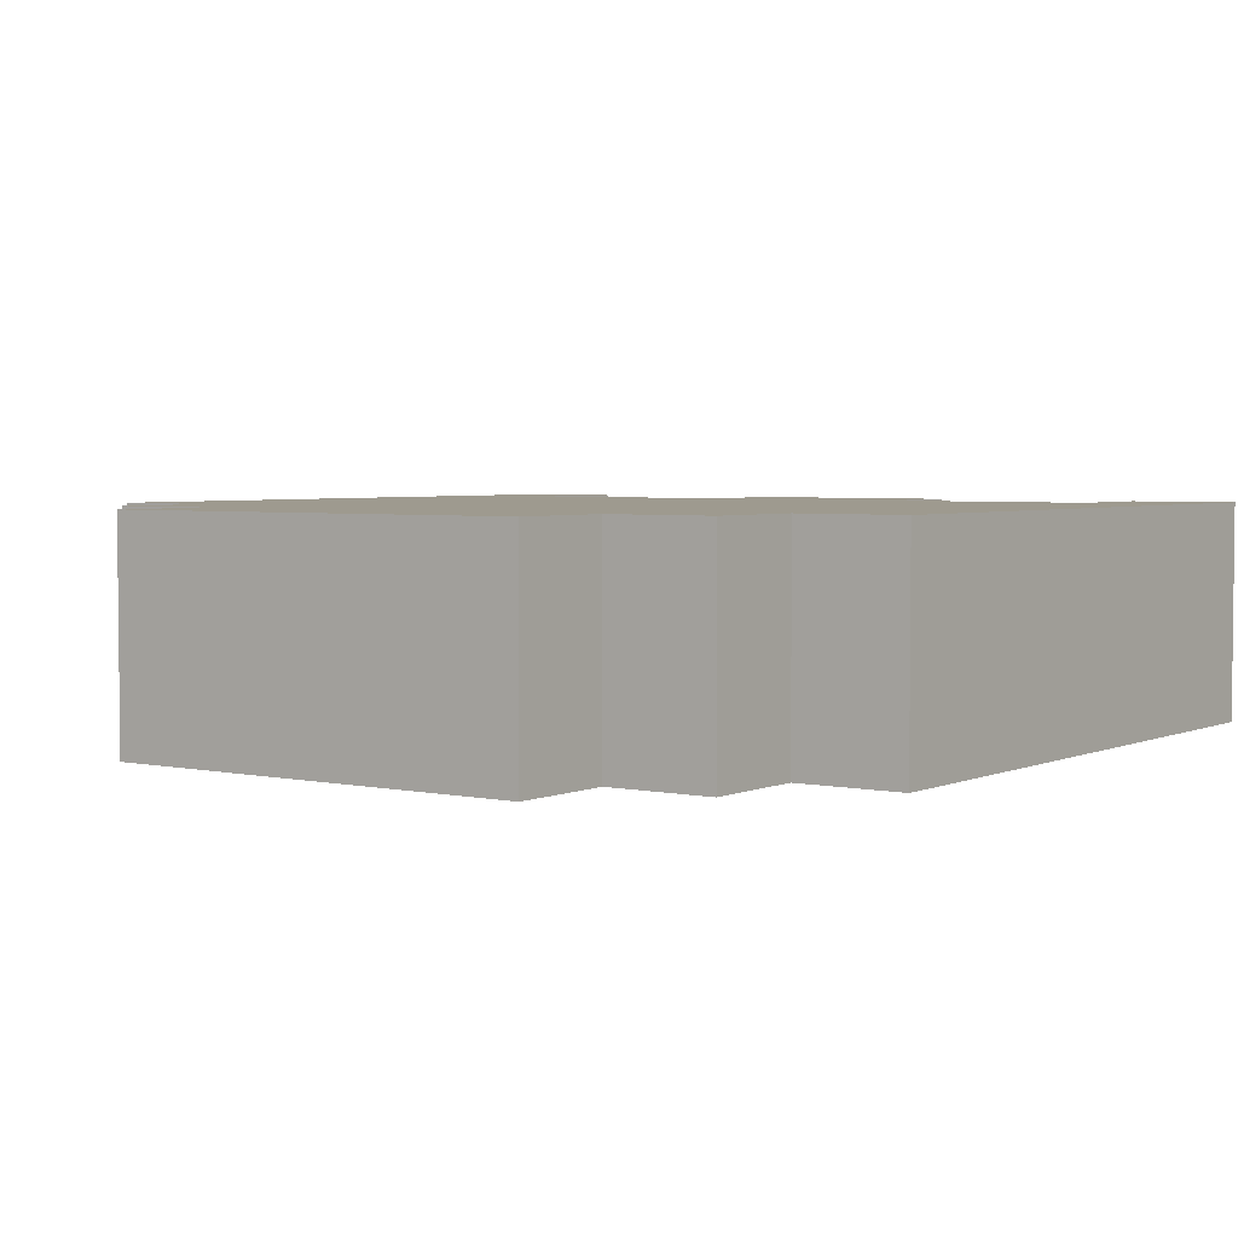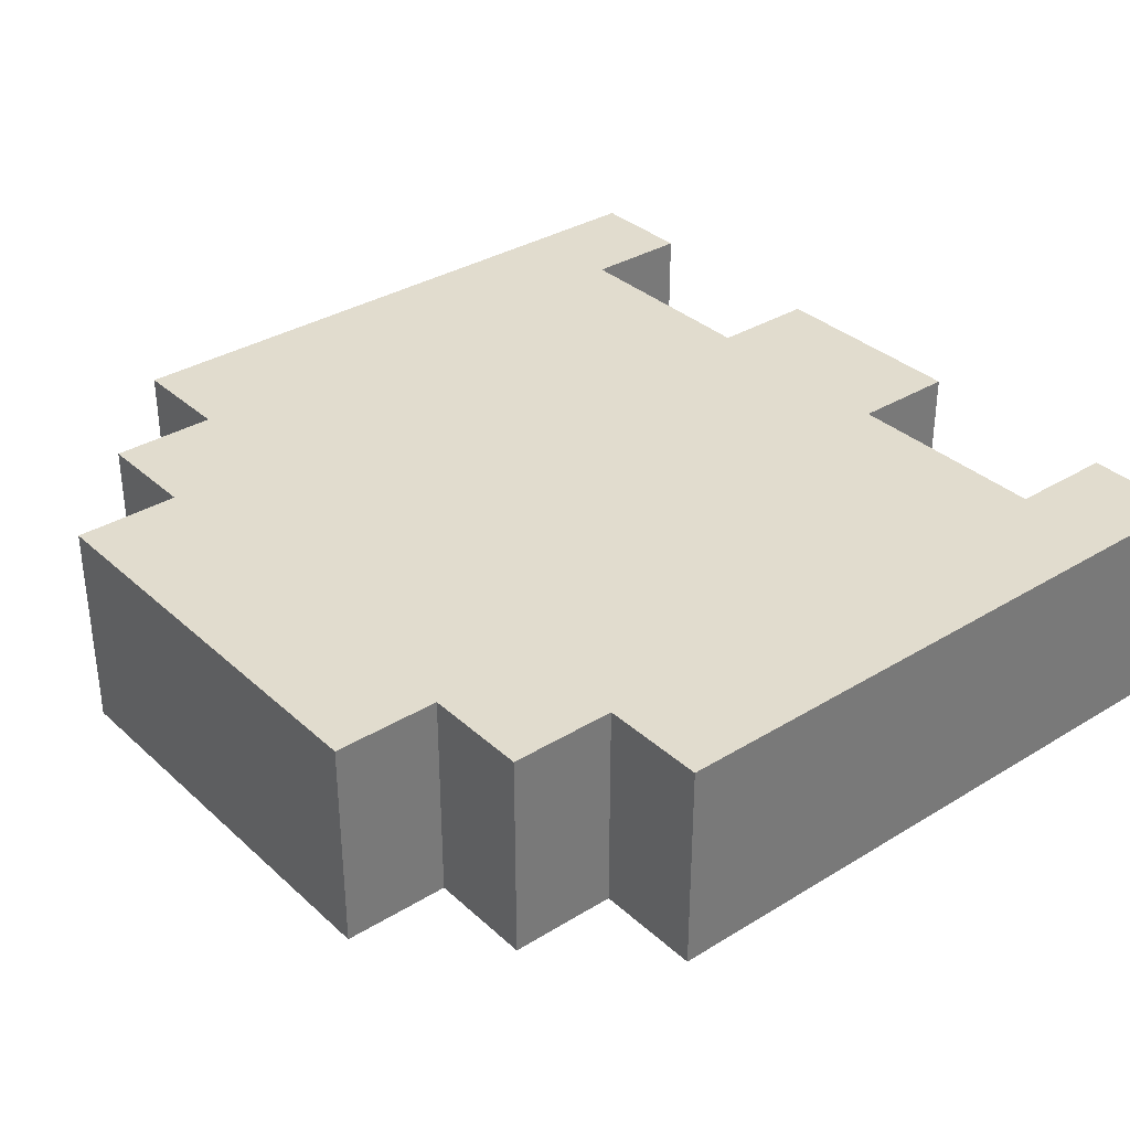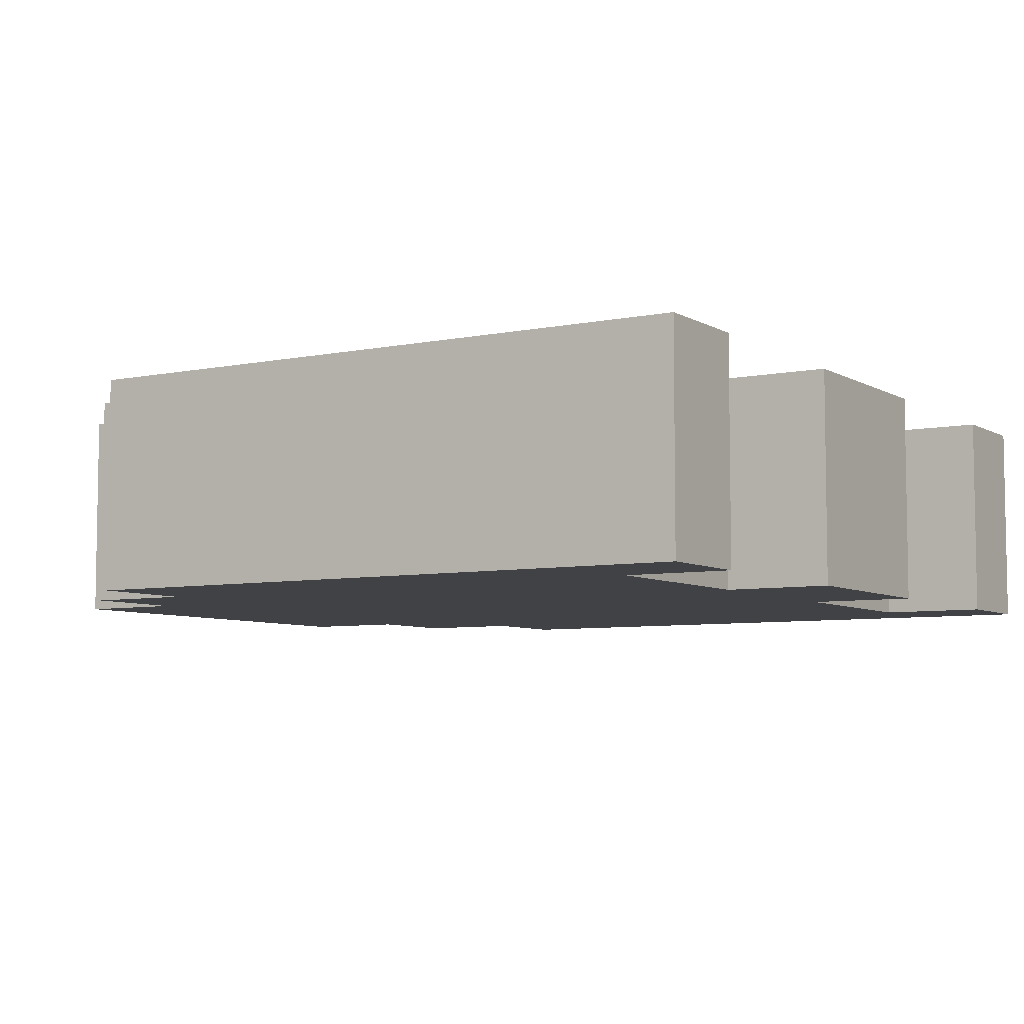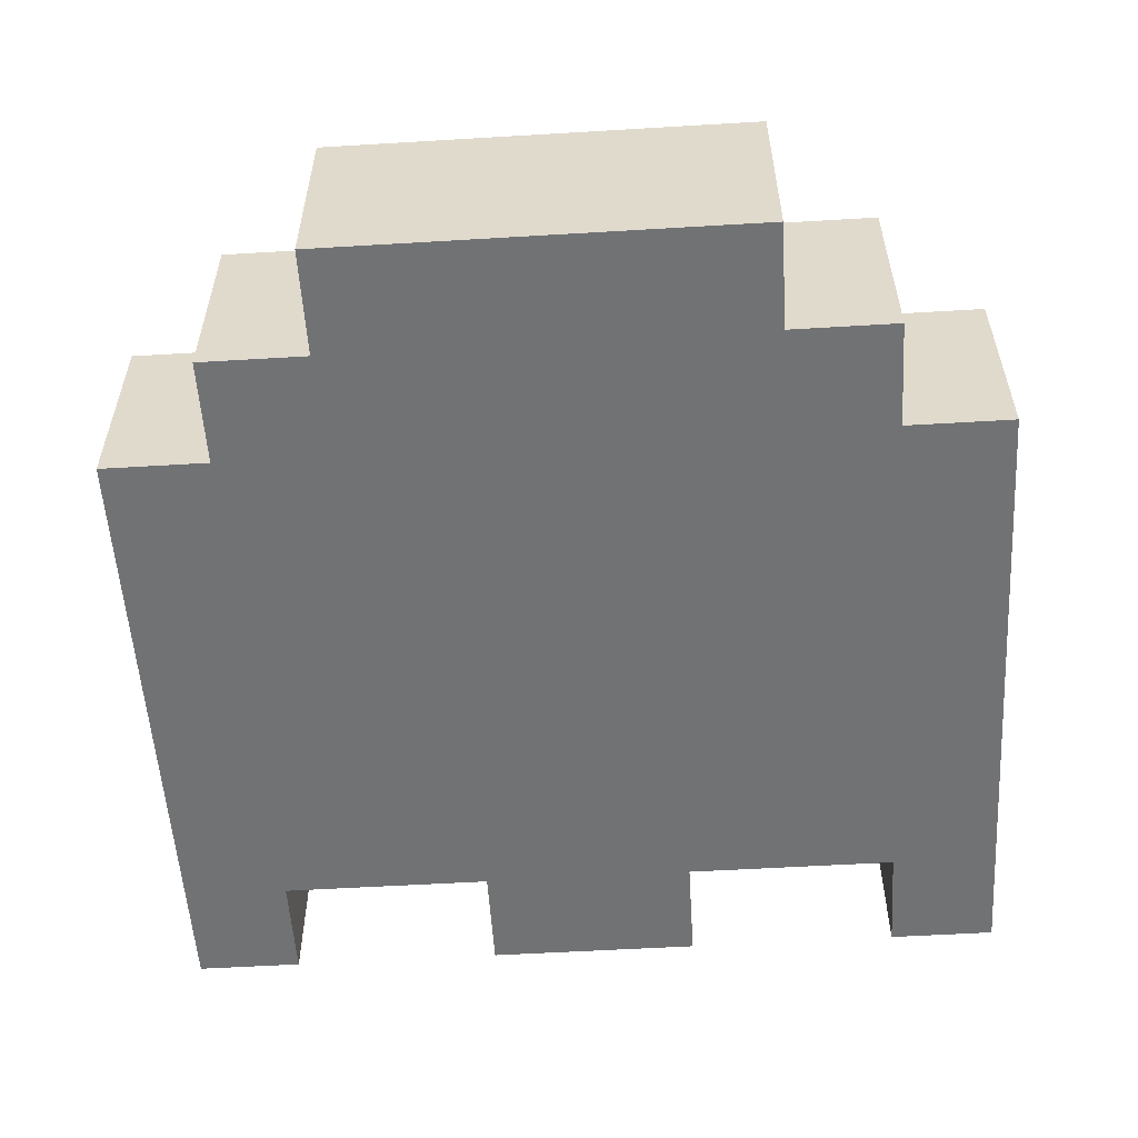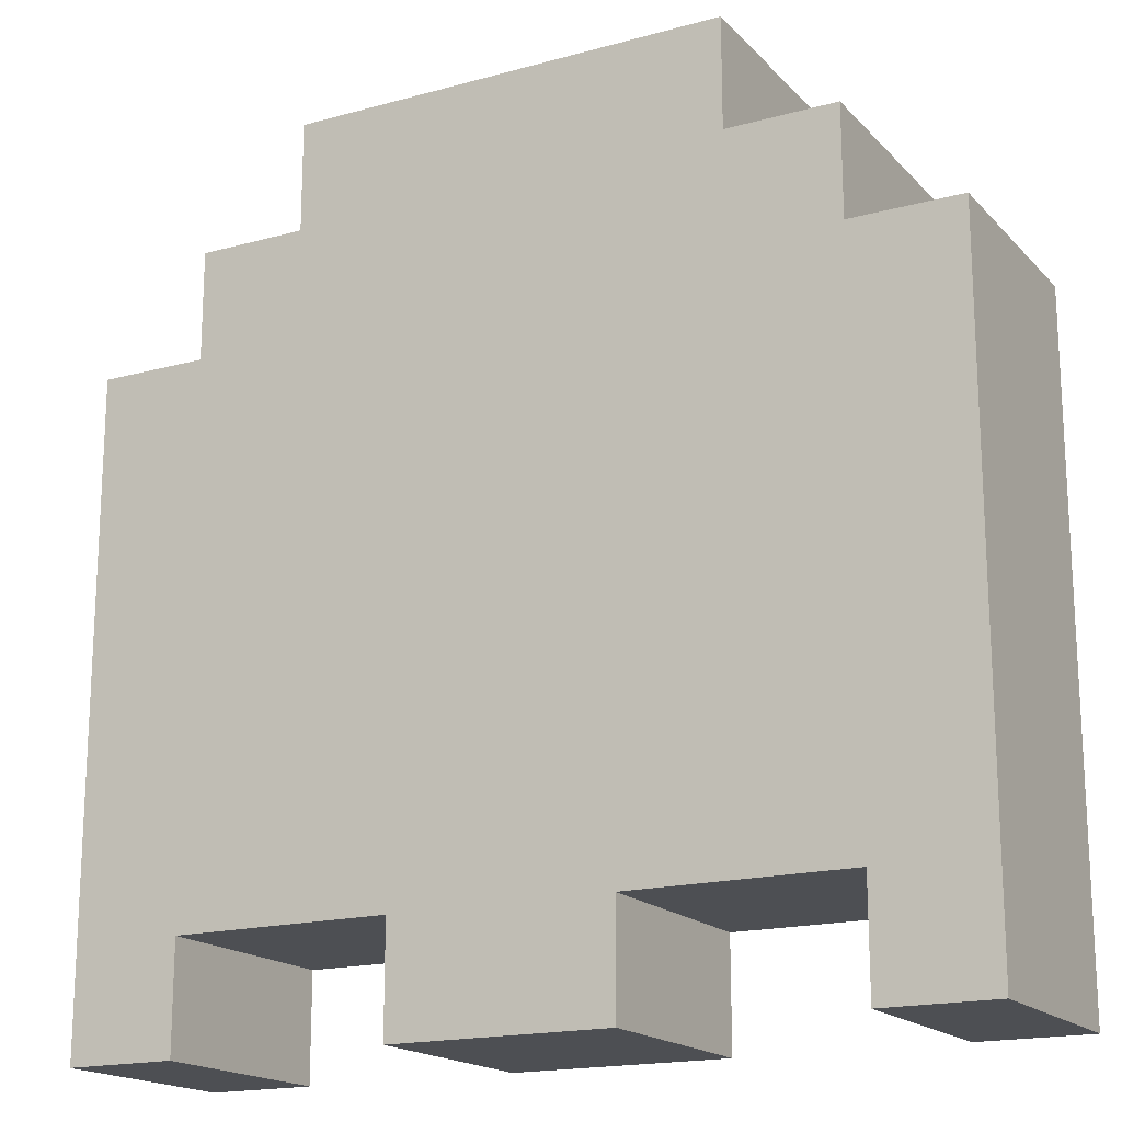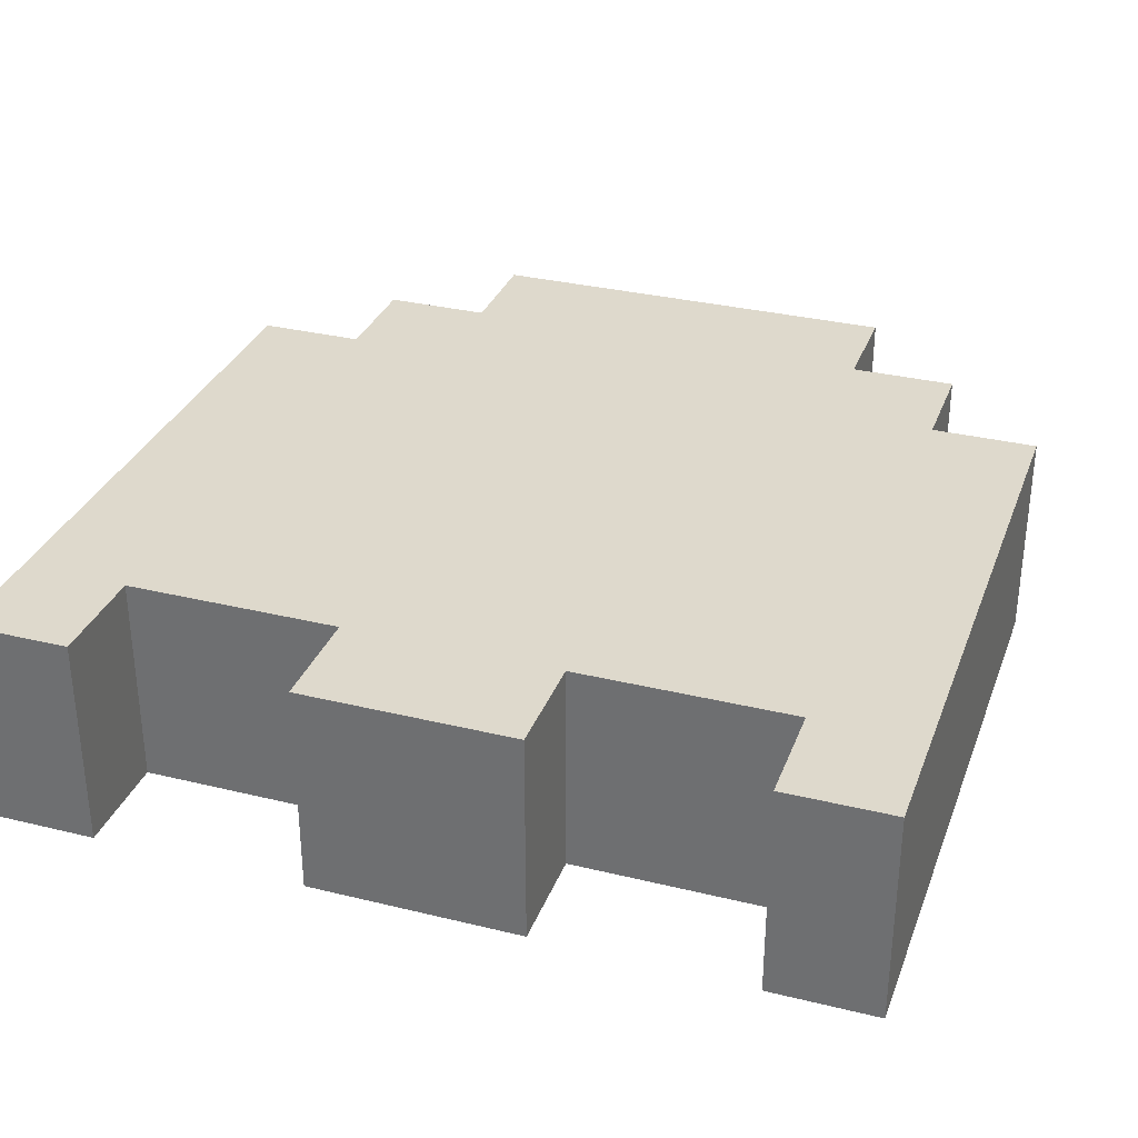
<metadata>
{"format":"obj","ext":"obj","renderer":"f3d","projection":"perspective","resolution":1024,"background":"white","views":[{"elev":3.7,"azim":-144.4,"up":"+Z"},{"elev":34.1,"azim":-129.6,"up":"+Z"},{"elev":-6.3,"azim":-58.2,"up":"+Z"},{"elev":-55.5,"azim":-176.4,"up":"+Z"},{"elev":-17.6,"azim":-151.5,"up":"+Y"},{"elev":32.0,"azim":18.9,"up":"+Z"}]}
</metadata>
<code>
g rojo1
v 0 0 3
v 1 0 3
v 3 0 3
v 4 0 3
v 5 0 3
v 7 0 3
v 8 0 3
v 0 0 4
v 1 0 4
v 3 0 4
v 4 0 4
v 5 0 4
v 7 0 4
v 8 0 4
v 0 0 5
v 1 0 5
v 3 0 5
v 4 0 5
v 5 0 5
v 7 0 5
v 8 0 5
v 0 1 3
v 1 1 3
v 2 1 3
v 3 1 3
v 4 1 3
v 5 1 3
v 6 1 3
v 7 1 3
v 8 1 3
v 0 1 4
v 1 1 4
v 2 1 4
v 3 1 4
v 5 1 4
v 6 1 4
v 7 1 4
v 8 1 4
v 0 1 5
v 1 1 5
v 2 1 5
v 3 1 5
v 4 1 5
v 5 1 5
v 6 1 5
v 7 1 5
v 8 1 5
v 0 2 3
v 1 2 3
v 2 2 3
v 3 2 3
v 4 2 3
v 5 2 3
v 6 2 3
v 7 2 3
v 8 2 3
v 0 2 4
v 8 2 4
v 0 2 5
v 1 2 5
v 2 2 5
v 3 2 5
v 4 2 5
v 5 2 5
v 6 2 5
v 7 2 5
v 8 2 5
v 0 3 3
v 1 3 3
v 2 3 3
v 3 3 3
v 4 3 3
v 5 3 3
v 6 3 3
v 7 3 3
v 8 3 3
v 0 3 4
v 8 3 4
v 0 3 5
v 1 3 5
v 2 3 5
v 3 3 5
v 4 3 5
v 5 3 5
v 6 3 5
v 7 3 5
v 8 3 5
v 0 4 3
v 1 4 3
v 2 4 3
v 3 4 3
v 4 4 3
v 5 4 3
v 6 4 3
v 7 4 3
v 8 4 3
v 0 4 4
v 8 4 4
v 0 4 5
v 1 4 5
v 2 4 5
v 3 4 5
v 4 4 5
v 5 4 5
v 6 4 5
v 7 4 5
v 8 4 5
v 0 5 3
v 1 5 3
v 2 5 3
v 3 5 3
v 4 5 3
v 5 5 3
v 6 5 3
v 7 5 3
v 8 5 3
v 0 5 4
v 8 5 4
v 0 5 5
v 1 5 5
v 2 5 5
v 3 5 5
v 4 5 5
v 5 5 5
v 6 5 5
v 7 5 5
v 8 5 5
v 0 6 3
v 1 6 3
v 2 6 3
v 3 6 3
v 4 6 3
v 5 6 3
v 6 6 3
v 7 6 3
v 8 6 3
v 0 6 4
v 1 6 4
v 7 6 4
v 8 6 4
v 0 6 5
v 1 6 5
v 2 6 5
v 3 6 5
v 4 6 5
v 5 6 5
v 6 6 5
v 7 6 5
v 8 6 5
v 1 7 3
v 2 7 3
v 3 7 3
v 4 7 3
v 5 7 3
v 6 7 3
v 7 7 3
v 1 7 4
v 2 7 4
v 6 7 4
v 7 7 4
v 1 7 5
v 2 7 5
v 3 7 5
v 4 7 5
v 5 7 5
v 6 7 5
v 7 7 5
v 2 8 3
v 3 8 3
v 4 8 3
v 5 8 3
v 6 8 3
v 2 8 4
v 3 8 4
v 4 8 4
v 5 8 4
v 6 8 4
v 2 8 5
v 3 8 5
v 4 8 5
v 5 8 5
v 6 8 5
f 1 8 31 22
f 2 23 32 9
f 1 2 9 8
f 1 22 23 2
f 3 10 34 25
f 3 4 11 10
f 3 25 26 4
f 5 27 35 12
f 4 5 12 11
f 4 26 27 5
f 6 13 37 29
f 7 30 38 14
f 6 7 14 13
f 6 29 30 7
f 8 15 39 31
f 9 32 40 16
f 8 9 16 15
f 15 16 40 39
f 10 17 42 34
f 10 11 18 17
f 17 18 43 42
f 12 35 44 19
f 11 12 19 18
f 18 19 44 43
f 13 20 46 37
f 14 38 47 21
f 13 14 21 20
f 20 21 47 46
f 22 31 57 48
f 22 48 49 23
f 23 24 33 32
f 23 49 50 24
f 24 25 34 33
f 24 50 51 25
f 25 51 52 26
f 26 52 53 27
f 27 28 36 35
f 27 53 54 28
f 28 29 37 36
f 28 54 55 29
f 30 56 58 38
f 29 55 56 30
f 31 39 59 57
f 39 40 60 59
f 32 33 41 40
f 40 41 61 60
f 33 34 42 41
f 41 42 62 61
f 42 43 63 62
f 43 44 64 63
f 35 36 45 44
f 44 45 65 64
f 36 37 46 45
f 45 46 66 65
f 38 58 67 47
f 46 47 67 66
f 48 57 77 68
f 48 68 69 49
f 49 69 70 50
f 50 70 71 51
f 51 71 72 52
f 52 72 73 53
f 53 73 74 54
f 54 74 75 55
f 56 76 78 58
f 55 75 76 56
f 57 59 79 77
f 59 60 80 79
f 60 61 81 80
f 61 62 82 81
f 62 63 83 82
f 63 64 84 83
f 64 65 85 84
f 65 66 86 85
f 58 78 87 67
f 66 67 87 86
f 68 77 97 88
f 68 88 89 69
f 69 89 90 70
f 70 90 91 71
f 71 91 92 72
f 72 92 93 73
f 73 93 94 74
f 74 94 95 75
f 76 96 98 78
f 75 95 96 76
f 77 79 99 97
f 79 80 100 99
f 80 81 101 100
f 81 82 102 101
f 82 83 103 102
f 83 84 104 103
f 84 85 105 104
f 85 86 106 105
f 78 98 107 87
f 86 87 107 106
f 88 97 117 108
f 88 108 109 89
f 89 109 110 90
f 90 110 111 91
f 91 111 112 92
f 92 112 113 93
f 93 113 114 94
f 94 114 115 95
f 96 116 118 98
f 95 115 116 96
f 97 99 119 117
f 99 100 120 119
f 100 101 121 120
f 101 102 122 121
f 102 103 123 122
f 103 104 124 123
f 104 105 125 124
f 105 106 126 125
f 98 118 127 107
f 106 107 127 126
f 108 117 137 128
f 128 137 138 129
f 108 128 129 109
f 109 129 130 110
f 110 130 131 111
f 111 131 132 112
f 112 132 133 113
f 113 133 134 114
f 114 134 135 115
f 116 136 140 118
f 135 139 140 136
f 115 135 136 116
f 117 119 141 137
f 137 141 142 138
f 119 120 142 141
f 120 121 143 142
f 121 122 144 143
f 122 123 145 144
f 123 124 146 145
f 124 125 147 146
f 125 126 148 147
f 118 140 149 127
f 139 148 149 140
f 126 127 149 148
f 129 138 157 150
f 150 157 158 151
f 129 150 151 130
f 130 151 152 131
f 131 152 153 132
f 132 153 154 133
f 133 154 155 134
f 135 156 160 139
f 155 159 160 156
f 134 155 156 135
f 138 142 161 157
f 157 161 162 158
f 142 143 162 161
f 143 144 163 162
f 144 145 164 163
f 145 146 165 164
f 146 147 166 165
f 139 160 167 148
f 159 166 167 160
f 147 148 167 166
f 151 158 173 168
f 168 173 174 169
f 151 168 169 152
f 169 174 175 170
f 152 169 170 153
f 170 175 176 171
f 153 170 171 154
f 155 172 177 159
f 171 176 177 172
f 154 171 172 155
f 158 162 178 173
f 173 178 179 174
f 162 163 179 178
f 174 179 180 175
f 163 164 180 179
f 175 180 181 176
f 164 165 181 180
f 159 177 182 166
f 176 181 182 177
f 165 166 182 181

</code>
